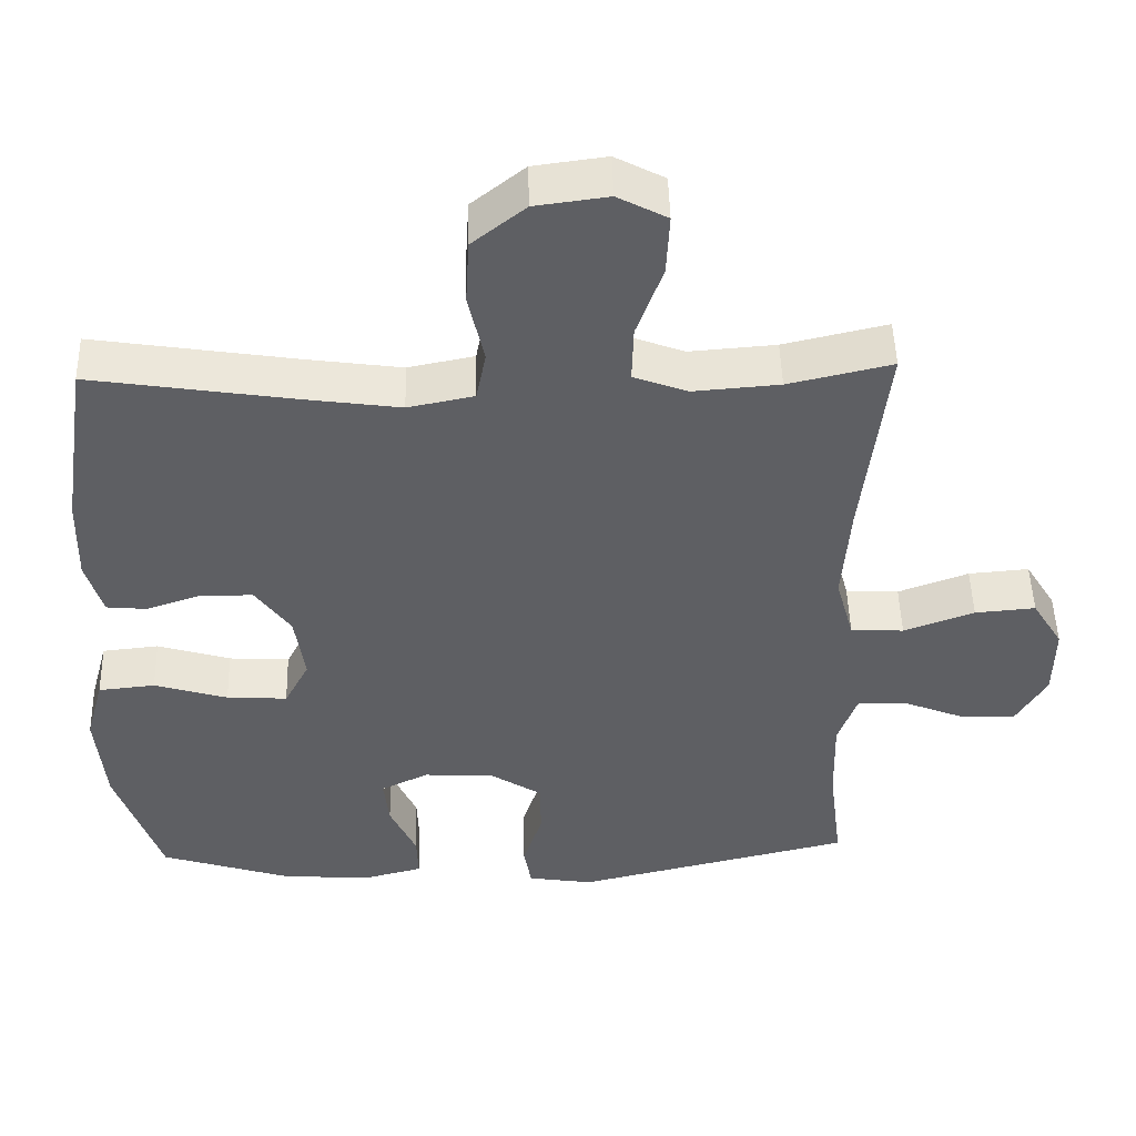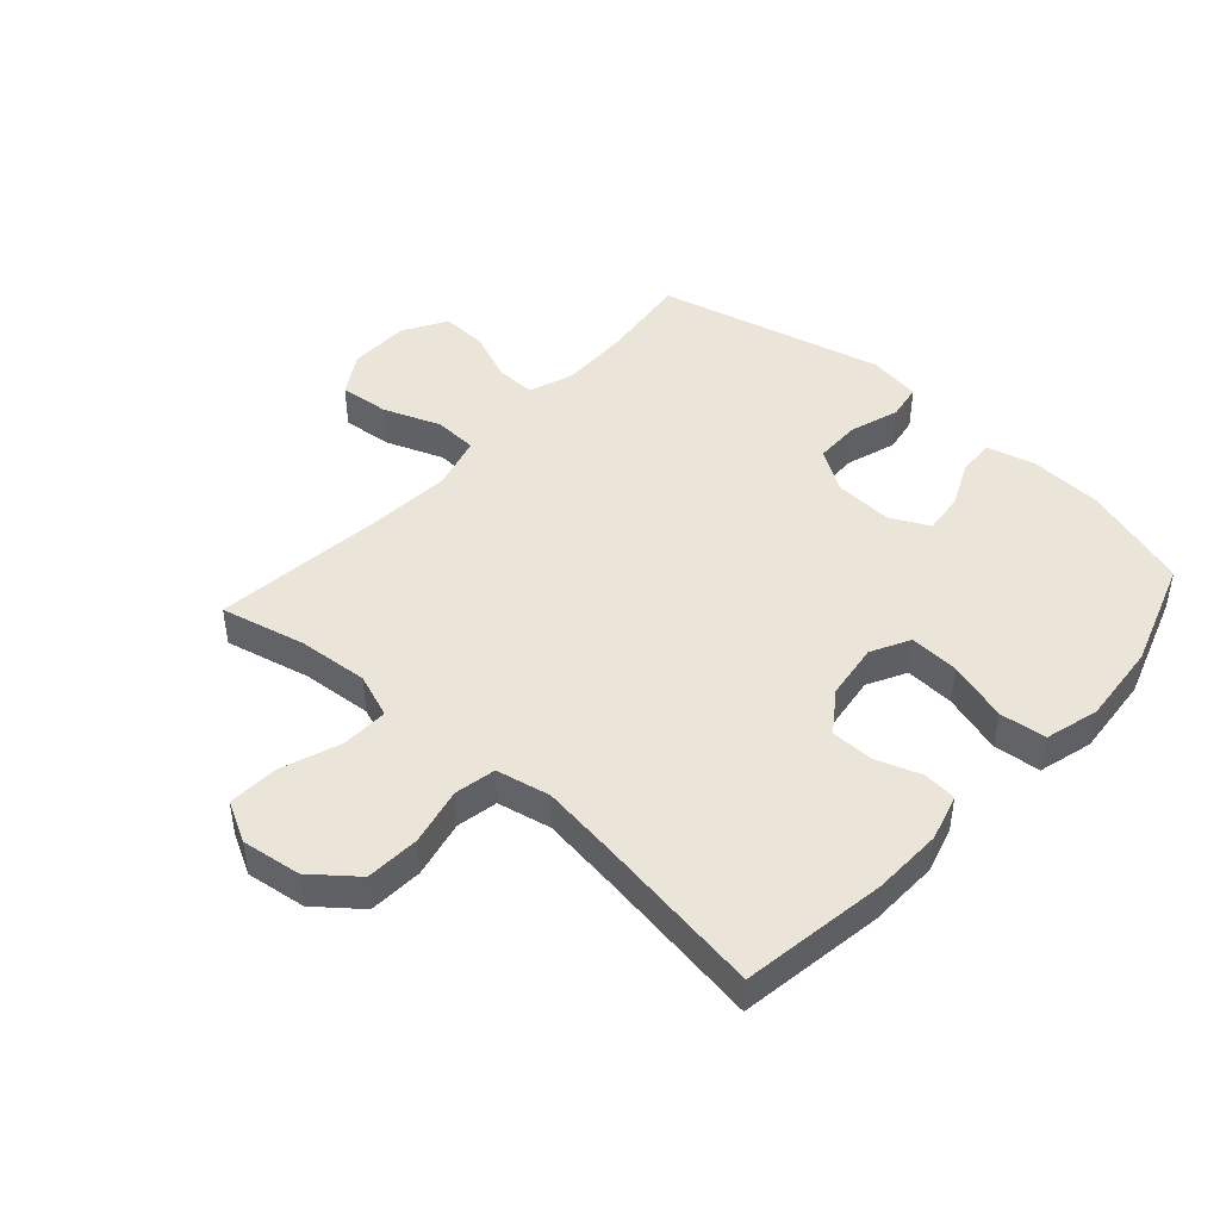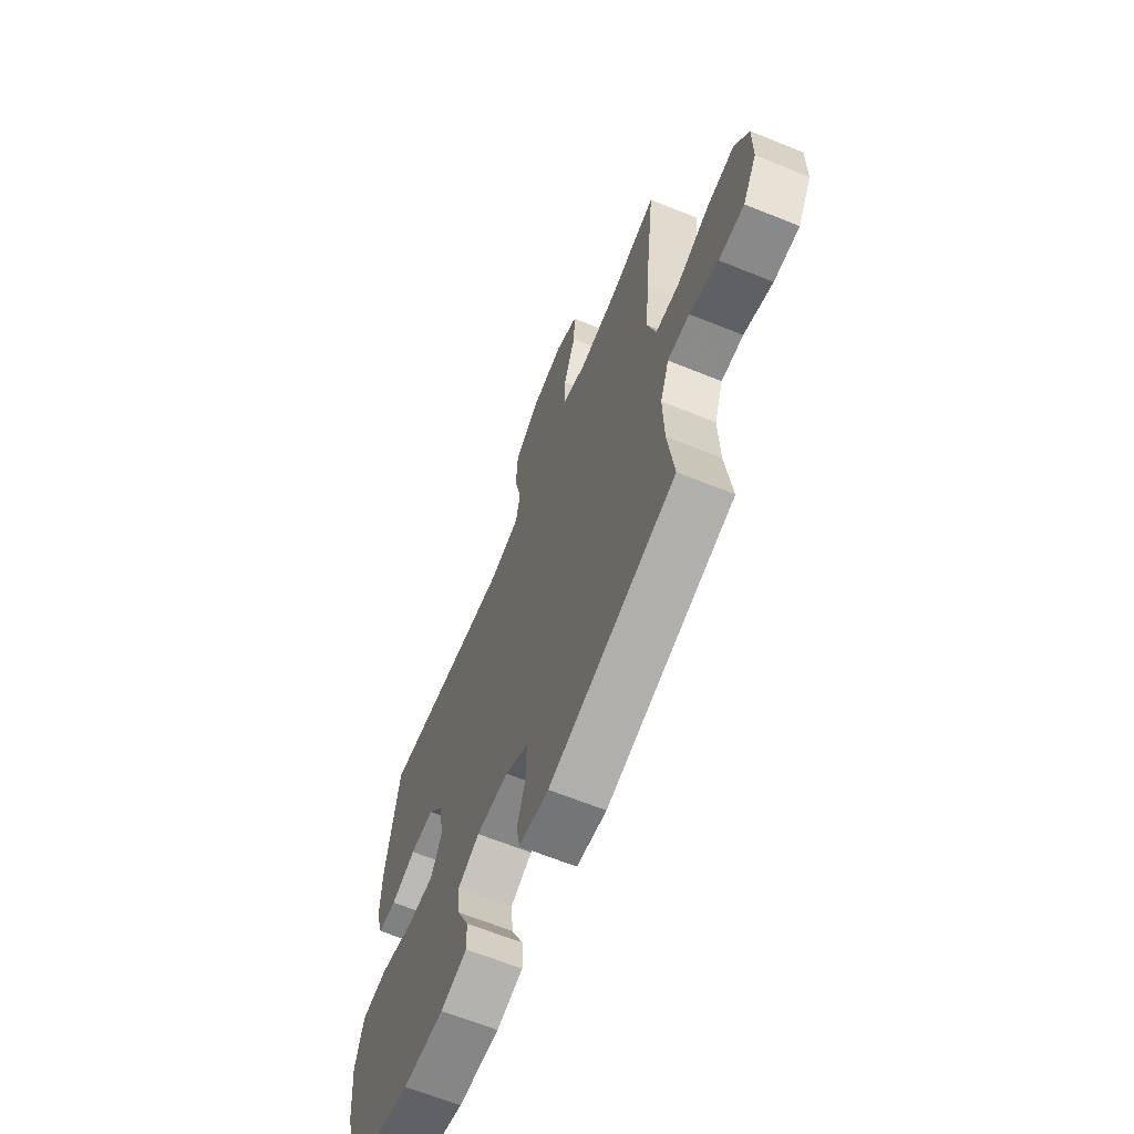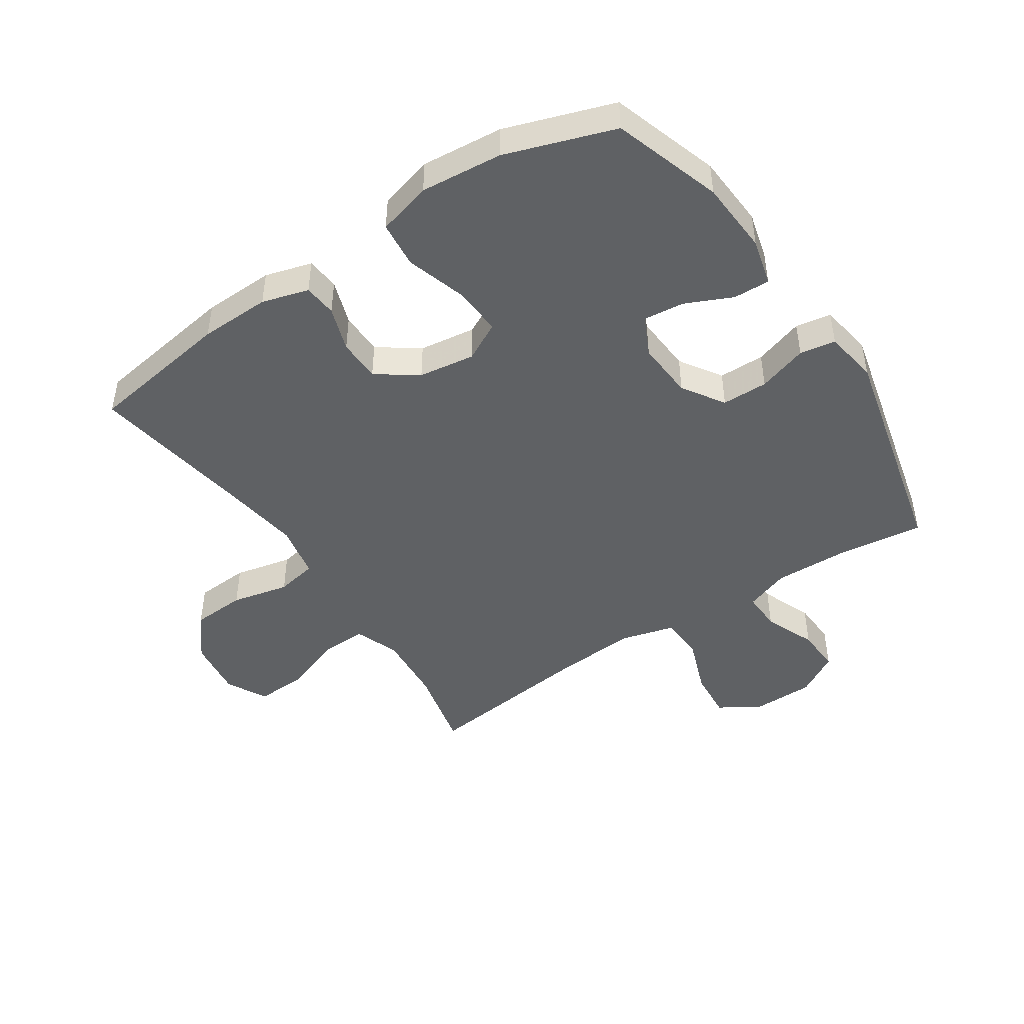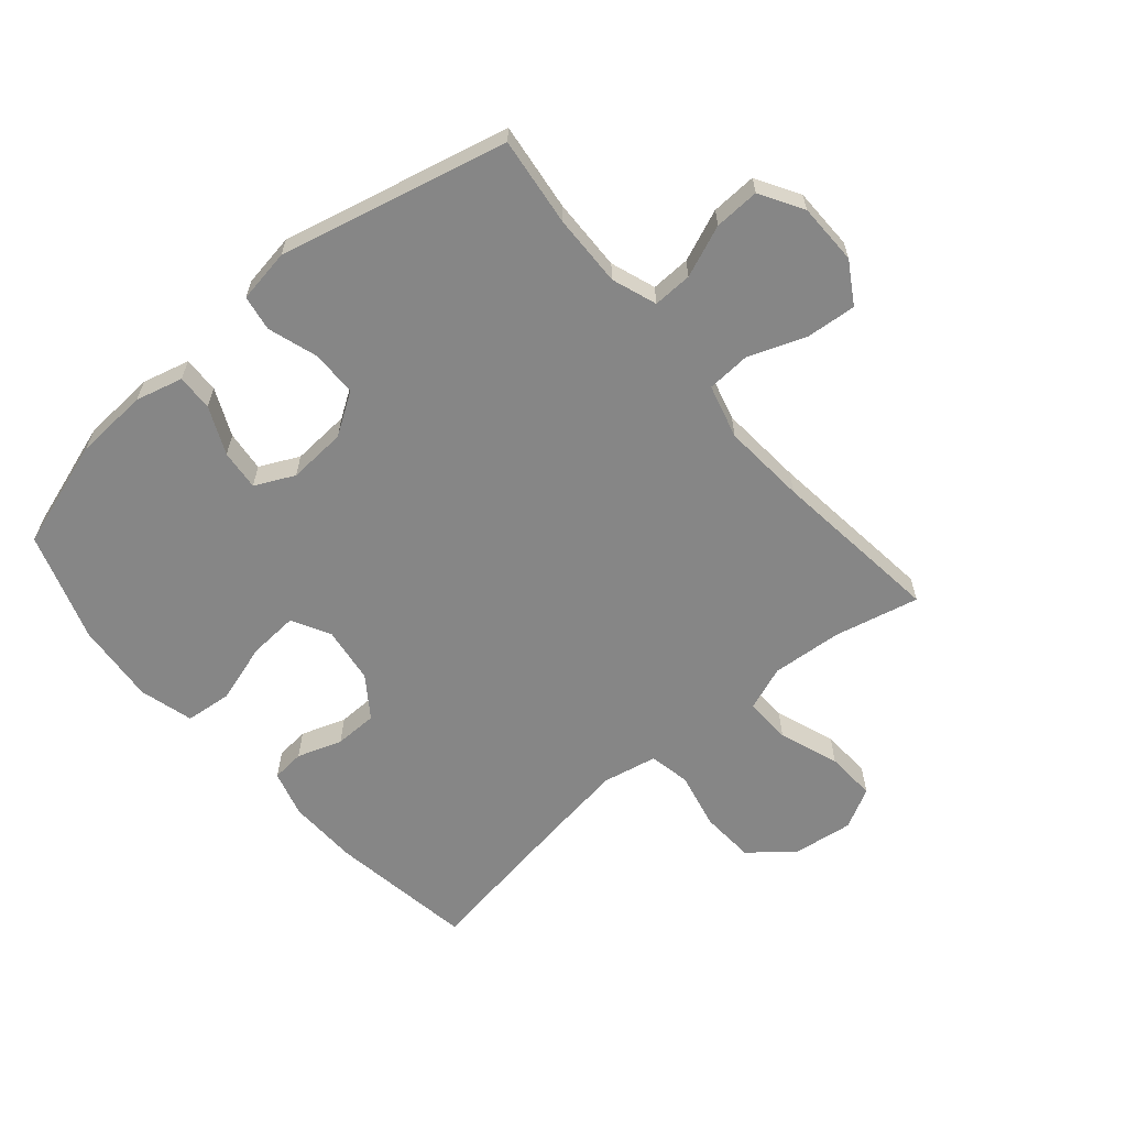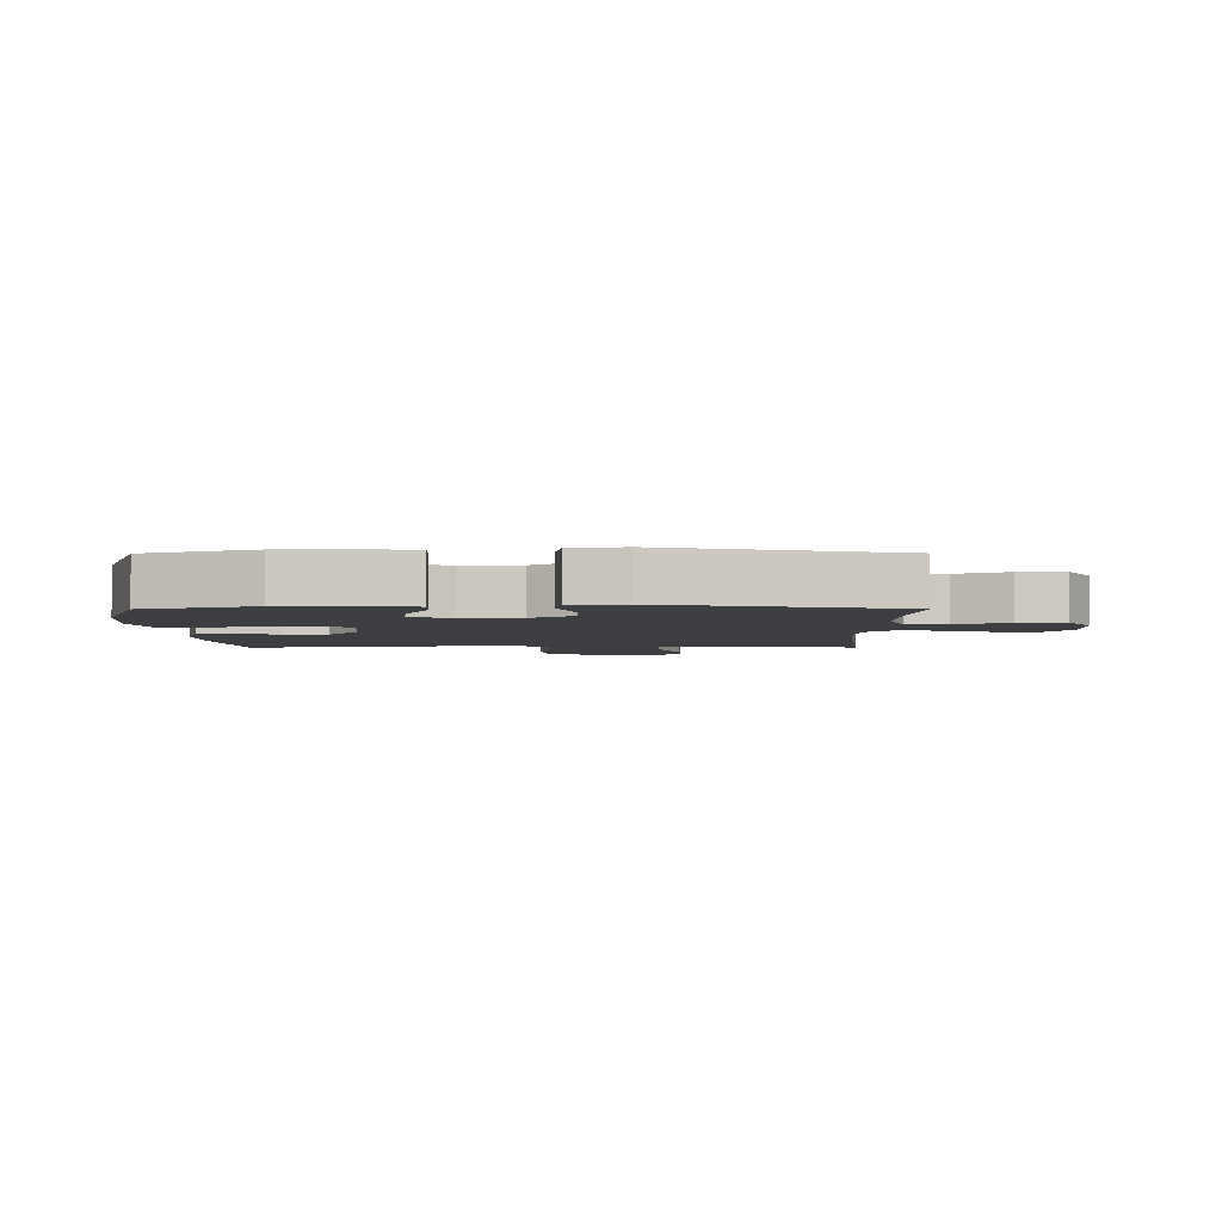
<metadata>
{"format":"obj","ext":"obj","renderer":"f3d","projection":"perspective","resolution":1024,"background":"white","views":[{"elev":48.8,"azim":178.5,"up":"+Z"},{"elev":45.3,"azim":41.9,"up":"+Y"},{"elev":-65.4,"azim":-112.1,"up":"+Z"},{"elev":-46.1,"azim":123.7,"up":"+Y"},{"elev":-62.2,"azim":-139.4,"up":"+Y"},{"elev":-3.6,"azim":-179.7,"up":"+Y"}]}
</metadata>
<code>
v 0.5 0.07 -0.5
v 0.323 0.07 -0.557
v 0.203 0.07 -0.564
v 0.126 0.07 -0.544
v 0.128 0.07 -0.485
v 0.163 0.07 -0.408
v 0.17 0.07 -0.342
v 0.106 0.07 -0.311
v 0.011 0.07 -0.317
v -0.057 0.07 -0.361
v -0.058 0.07 -0.436
v -0.032 0.07 -0.517
v -0.042 0.07 -0.575
v -0.129 0.07 -0.589
v -0.5 0.07 -0.5
v -0.482 0.07 -0.355
v -0.479 0.07 -0.238
v -0.505 0.07 -0.165
v -0.569 0.07 -0.167
v -0.653 0.07 -0.201
v -0.727 0.07 -0.204
v -0.768 0.07 -0.134
v -0.769 0.07 -0.034
v -0.728 0.07 0.033
v -0.647 0.07 0.026
v -0.553 0.07 -0.009
v -0.482 0.07 -0.005
v -0.458 0.07 0.083
v -0.468 0.07 0.219
v -0.5 0.07 0.5
v -0.362 0.07 0.468
v -0.247 0.07 0.459
v -0.175 0.07 0.486
v -0.177 0.07 0.562
v -0.212 0.07 0.66
v -0.216 0.07 0.742
v -0.15 0.07 0.777
v -0.053 0.07 0.764
v 0.018 0.07 0.707
v 0.023 0.07 0.619
v 0.002 0.07 0.525
v 0.015 0.07 0.458
v 0.103 0.07 0.44
v 0.231 0.07 0.458
v 0.5 0.07 0.5
v 0.536 0.07 0.264
v 0.539 0.07 0.149
v 0.517 0.07 0.073
v 0.463 0.07 0.068
v 0.39 0.07 0.093
v 0.32 0.07 0.092
v 0.273 0.07 0.026
v 0.26 0.07 -0.066
v 0.293 0.07 -0.129
v 0.374 0.07 -0.124
v 0.472 0.07 -0.094
v 0.548 0.07 -0.102
v 0.572 0.07 -0.19
v 0.56 0.07 -0.323
v 0.5 0 -0.5
v 0.323 0 -0.557
v 0.203 0 -0.564
v 0.126 0 -0.544
v 0.128 0 -0.485
v 0.163 0 -0.408
v 0.17 0 -0.342
v 0.106 0 -0.311
v 0.011 0 -0.317
v -0.057 0 -0.361
v -0.058 0 -0.436
v -0.032 0 -0.517
v -0.042 0 -0.575
v -0.129 0 -0.589
v -0.5 0 -0.5
v -0.482 0 -0.355
v -0.479 0 -0.238
v -0.505 0 -0.165
v -0.569 0 -0.167
v -0.653 0 -0.201
v -0.727 0 -0.204
v -0.768 0 -0.134
v -0.769 0 -0.034
v -0.728 0 0.033
v -0.647 0 0.026
v -0.553 0 -0.009
v -0.482 0 -0.005
v -0.458 0 0.083
v -0.468 0 0.219
v -0.5 0 0.5
v -0.362 0 0.468
v -0.247 0 0.459
v -0.175 0 0.486
v -0.177 0 0.562
v -0.212 0 0.66
v -0.216 0 0.742
v -0.15 0 0.777
v -0.053 0 0.764
v 0.018 0 0.707
v 0.023 0 0.619
v 0.002 0 0.525
v 0.015 0 0.458
v 0.103 0 0.44
v 0.231 0 0.458
v 0.5 0 0.5
v 0.536 0 0.264
v 0.539 0 0.149
v 0.517 0 0.073
v 0.463 0 0.068
v 0.39 0 0.093
v 0.32 0 0.092
v 0.273 0 0.026
v 0.26 0 -0.066
v 0.293 0 -0.129
v 0.374 0 -0.124
v 0.472 0 -0.094
v 0.548 0 -0.102
v 0.572 0 -0.19
v 0.56 0 -0.323
f 55 56 57 58
f 54 55 58 59
f 47 48 49 50
f 47 50 51
f 44 45 46 47
f 43 44 47 51
f 42 43 51 52
f 38 39 40 41
f 38 41 42
f 37 38 42
f 34 35 36 37
f 33 34 37 42
f 32 33 42 52
f 29 30 31
f 28 29 31 32
f 27 28 32 52
f 23 24 25 26
f 19 20 21 22
f 18 19 22 23
f 13 14 15 16
f 11 12 13 16
f 10 11 16 17
f 9 10 17 18
f 3 4 5 6
f 3 6 7
f 2 3 7
f 54 59 1 2
f 53 54 2 7
f 52 53 7 8
f 23 26 27 52
f 18 23 52
f 8 9 18 52
f 117 116 115 114
f 118 117 114 113
f 109 108 107 106
f 110 109 106
f 106 105 104 103
f 110 106 103 102
f 111 110 102 101
f 100 99 98 97
f 101 100 97
f 101 97 96
f 96 95 94 93
f 101 96 93 92
f 111 101 92 91
f 90 89 88
f 91 90 88 87
f 111 91 87 86
f 85 84 83 82
f 81 80 79 78
f 82 81 78 77
f 75 74 73 72
f 75 72 71 70
f 76 75 70 69
f 77 76 69 68
f 65 64 63 62
f 66 65 62
f 66 62 61
f 61 60 118 113
f 66 61 113 112
f 67 66 112 111
f 111 86 85 82
f 111 82 77
f 111 77 68 67
f 1 60 61 2
f 2 61 62 3
f 3 62 63 4
f 4 63 64 5
f 5 64 65 6
f 6 65 66 7
f 7 66 67 8
f 8 67 68 9
f 9 68 69 10
f 10 69 70 11
f 11 70 71 12
f 12 71 72 13
f 13 72 73 14
f 14 73 74 15
f 15 74 75 16
f 16 75 76 17
f 17 76 77 18
f 18 77 78 19
f 19 78 79 20
f 20 79 80 21
f 21 80 81 22
f 22 81 82 23
f 23 82 83 24
f 24 83 84 25
f 25 84 85 26
f 26 85 86 27
f 27 86 87 28
f 28 87 88 29
f 29 88 89 30
f 30 89 90 31
f 31 90 91 32
f 32 91 92 33
f 33 92 93 34
f 34 93 94 35
f 35 94 95 36
f 36 95 96 37
f 37 96 97 38
f 38 97 98 39
f 39 98 99 40
f 40 99 100 41
f 41 100 101 42
f 42 101 102 43
f 43 102 103 44
f 44 103 104 45
f 45 104 105 46
f 46 105 106 47
f 47 106 107 48
f 48 107 108 49
f 49 108 109 50
f 50 109 110 51
f 51 110 111 52
f 52 111 112 53
f 53 112 113 54
f 54 113 114 55
f 55 114 115 56
f 56 115 116 57
f 57 116 117 58
f 58 117 118 59
f 59 118 60 1

</code>
